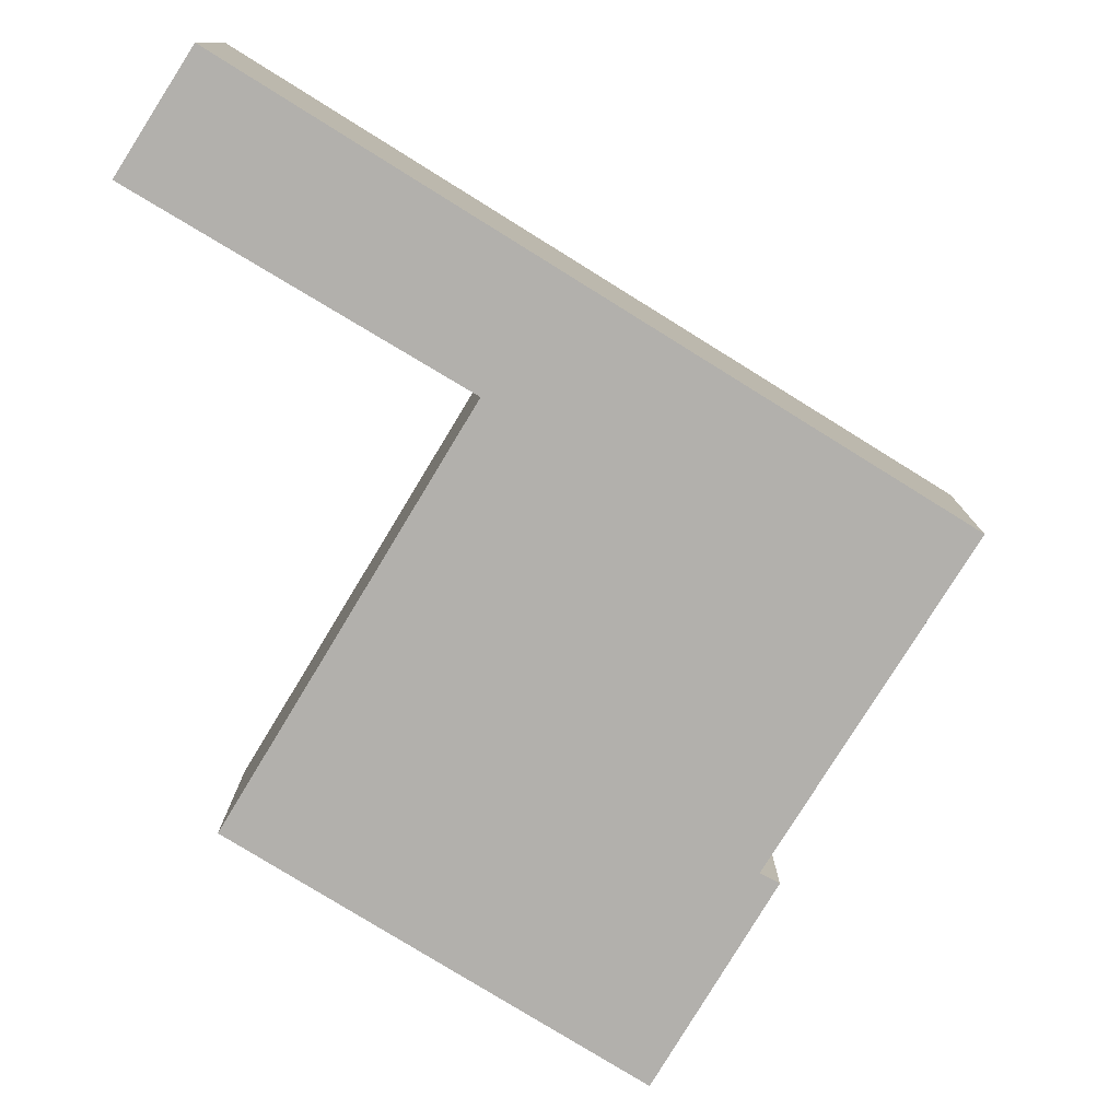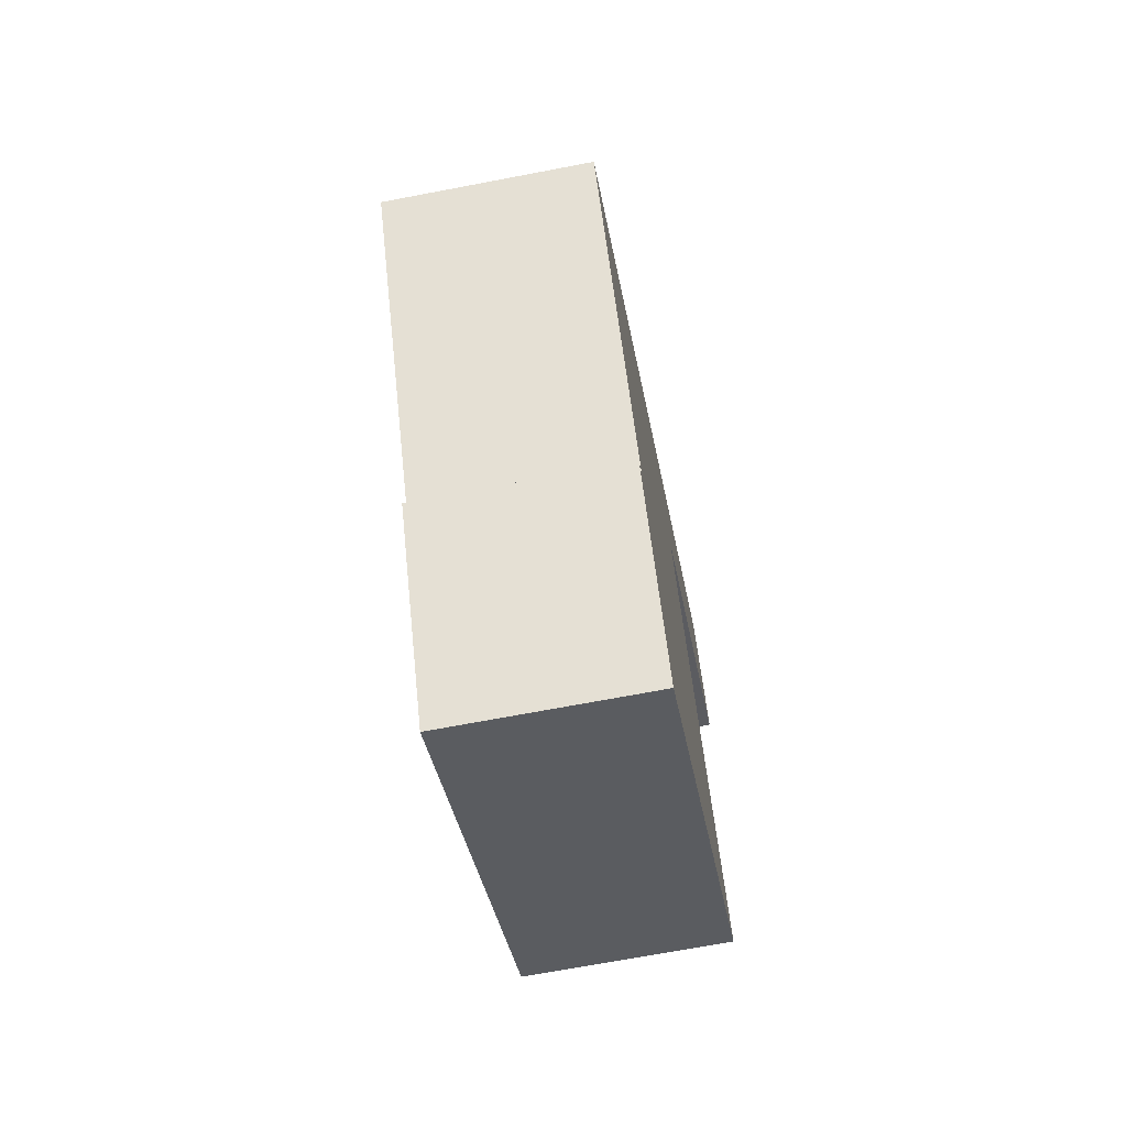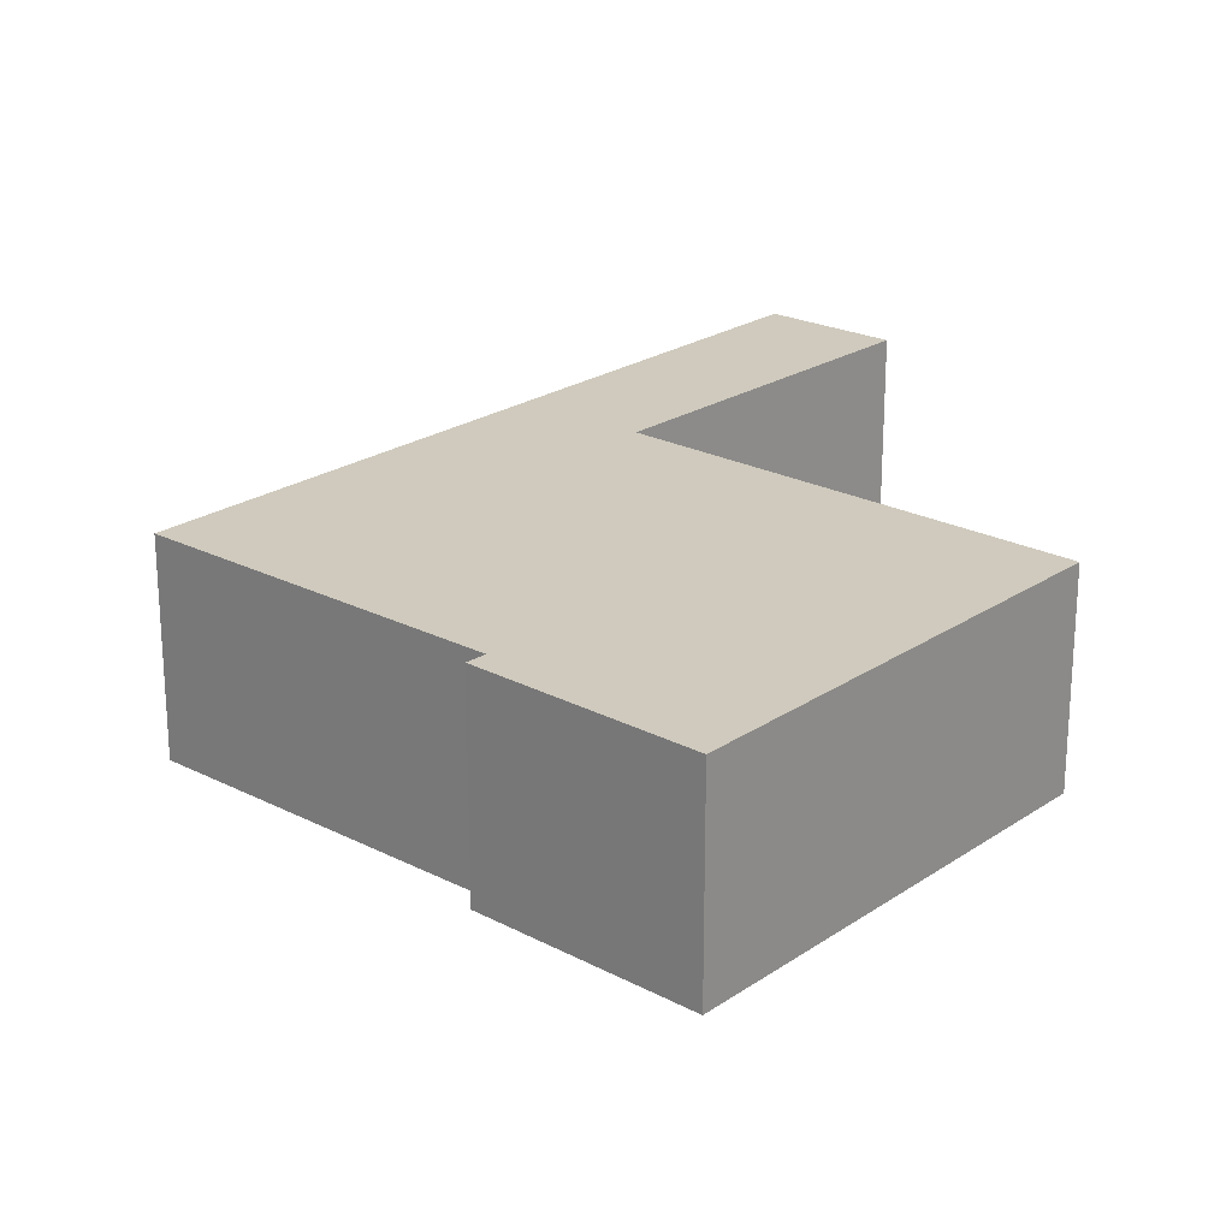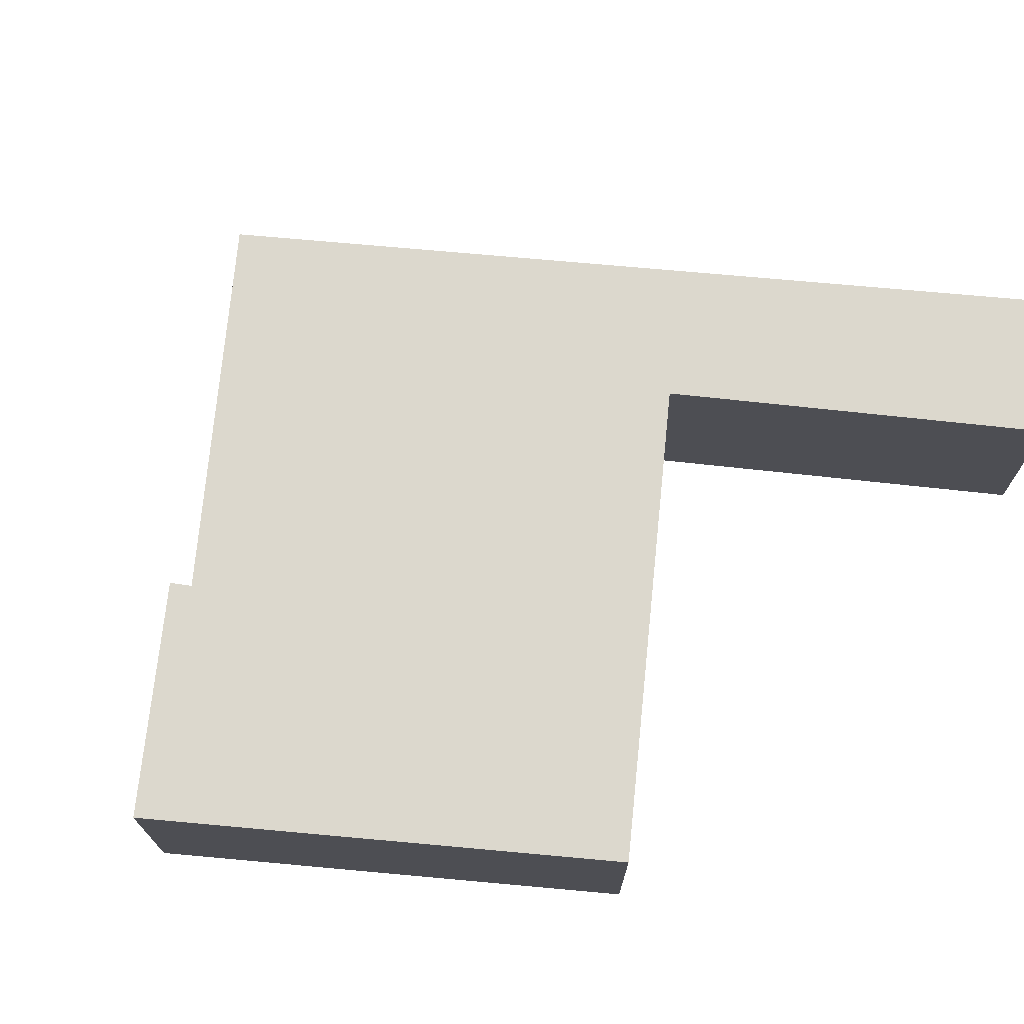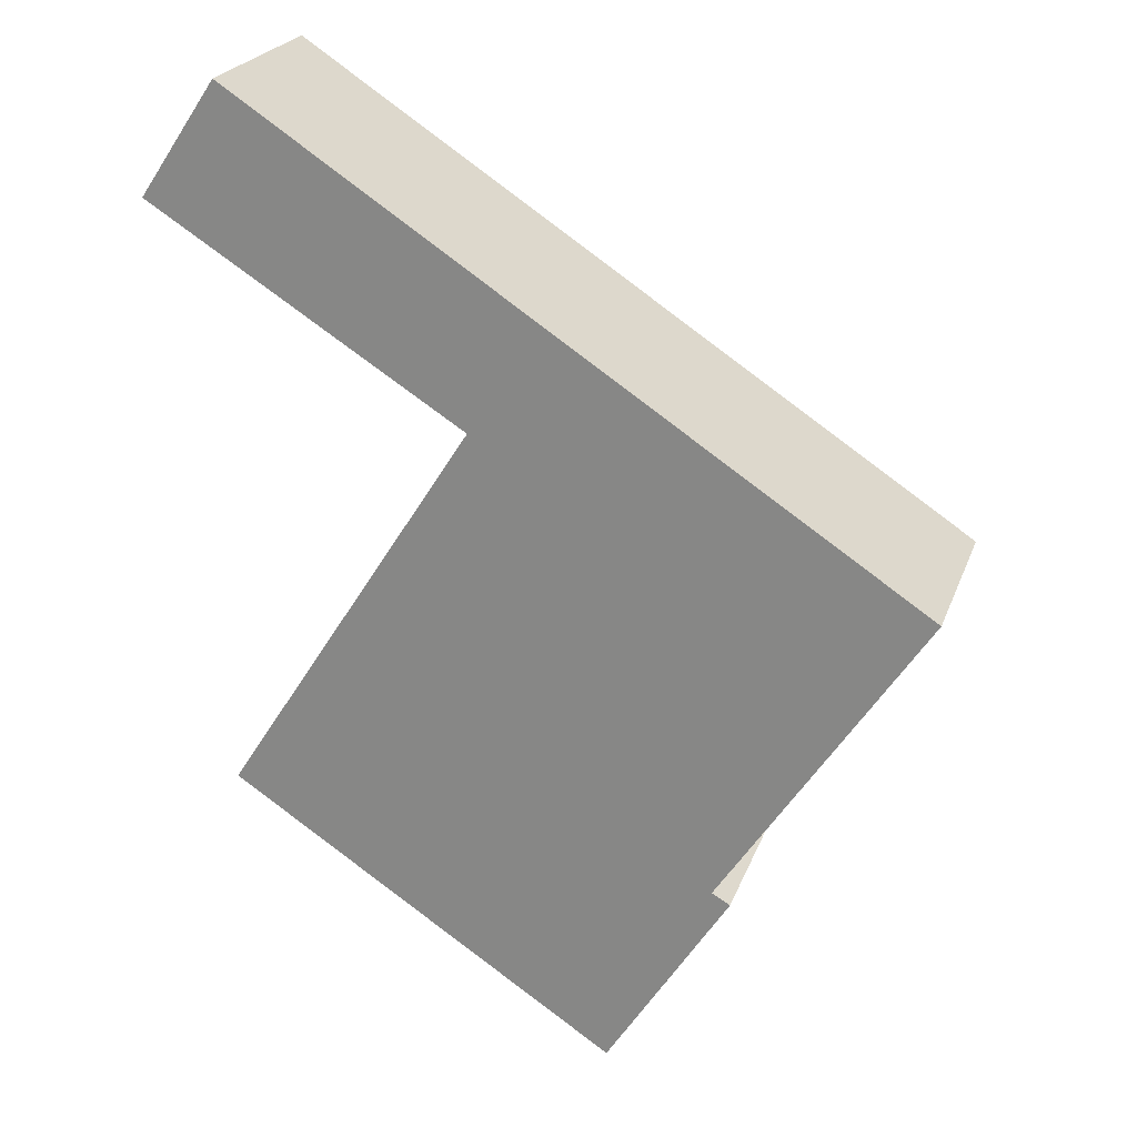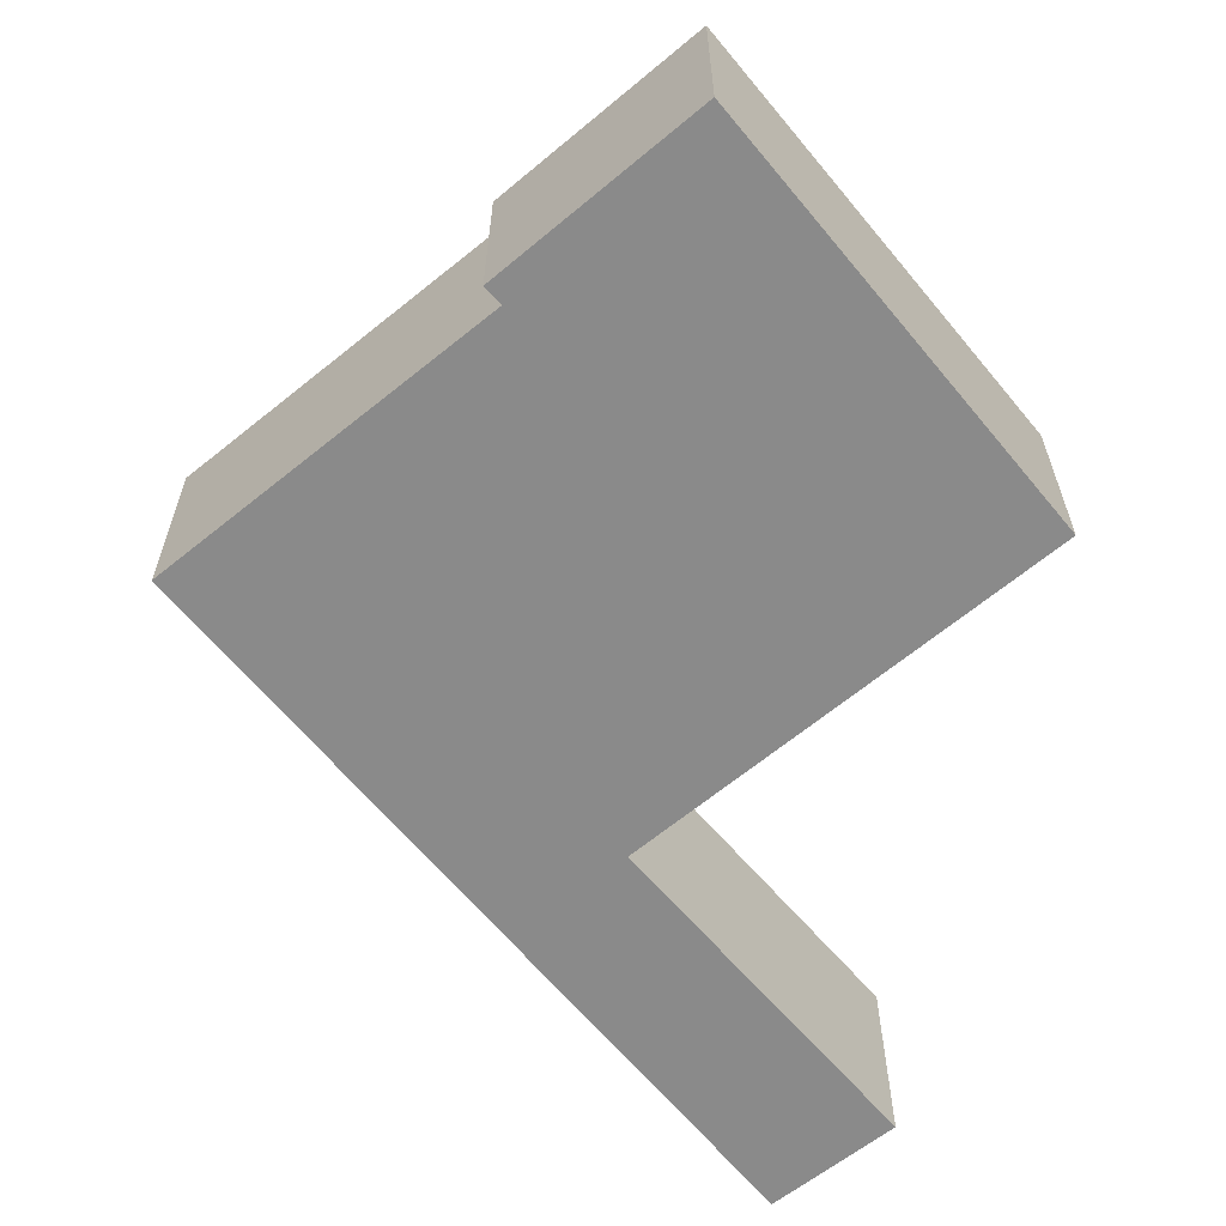
<metadata>
{"format":"obj","ext":"obj","renderer":"f3d","projection":"perspective","resolution":1024,"background":"white","views":[{"elev":-78.7,"azim":1.4,"up":"+Y"},{"elev":-67.9,"azim":100.9,"up":"+Z"},{"elev":22.9,"azim":164.3,"up":"+Y"},{"elev":72.5,"azim":-141.6,"up":"+Y"},{"elev":23.4,"azim":17.2,"up":"+Z"},{"elev":-63.4,"azim":162.6,"up":"+Y"}]}
</metadata>
<code>
v  1.187 3.116 1.755
v  4.718 3.116 -2.973
v  0 3.116 1.908e-16
v  5.814 3.116 -1.277
v  4.788 3.116 -3.017
v  6.889 3.116 -12.93
v  0.942 3.116 -9.042
v  8.484 3.116 -9.805
v  11.59 3.116 -5.062
v  8.764 3.116 -9.967
v  8.764 6.103e-16 -9.967
v  6.889 7.92e-16 -12.93
v  11.59 3.1e-16 -5.062
v  8.484 6.004e-16 -9.805
v  0.942 5.537e-16 -9.042
v  4.788 1.847e-16 -3.017
v  0 0 0
v  4.718 1.82e-16 -2.973
v  1.187 -1.075e-16 1.755
v  5.814 7.819e-17 -1.277
g defaultobject
f 1 2 3
f 2 1 4
f 2 4 5
f 5 6 7
f 6 5 4
f 6 4 8
f 8 4 9
f 10 6 8
f 11 6 10
f 6 11 12
f 13 8 9
f 8 13 14
f 12 7 6
f 7 12 15
f 16 2 5
f 2 16 3
f 3 16 17
f 17 16 18
f 15 5 7
f 5 15 16
f 17 1 3
f 1 17 19
f 19 4 1
f 4 19 20
f 4 20 9
f 9 20 13
f 14 10 8
f 10 14 11
f 17 20 19
f 20 17 18
f 20 18 13
f 13 18 16
f 13 16 15
f 13 15 14
f 14 15 12
f 14 12 11

</code>
